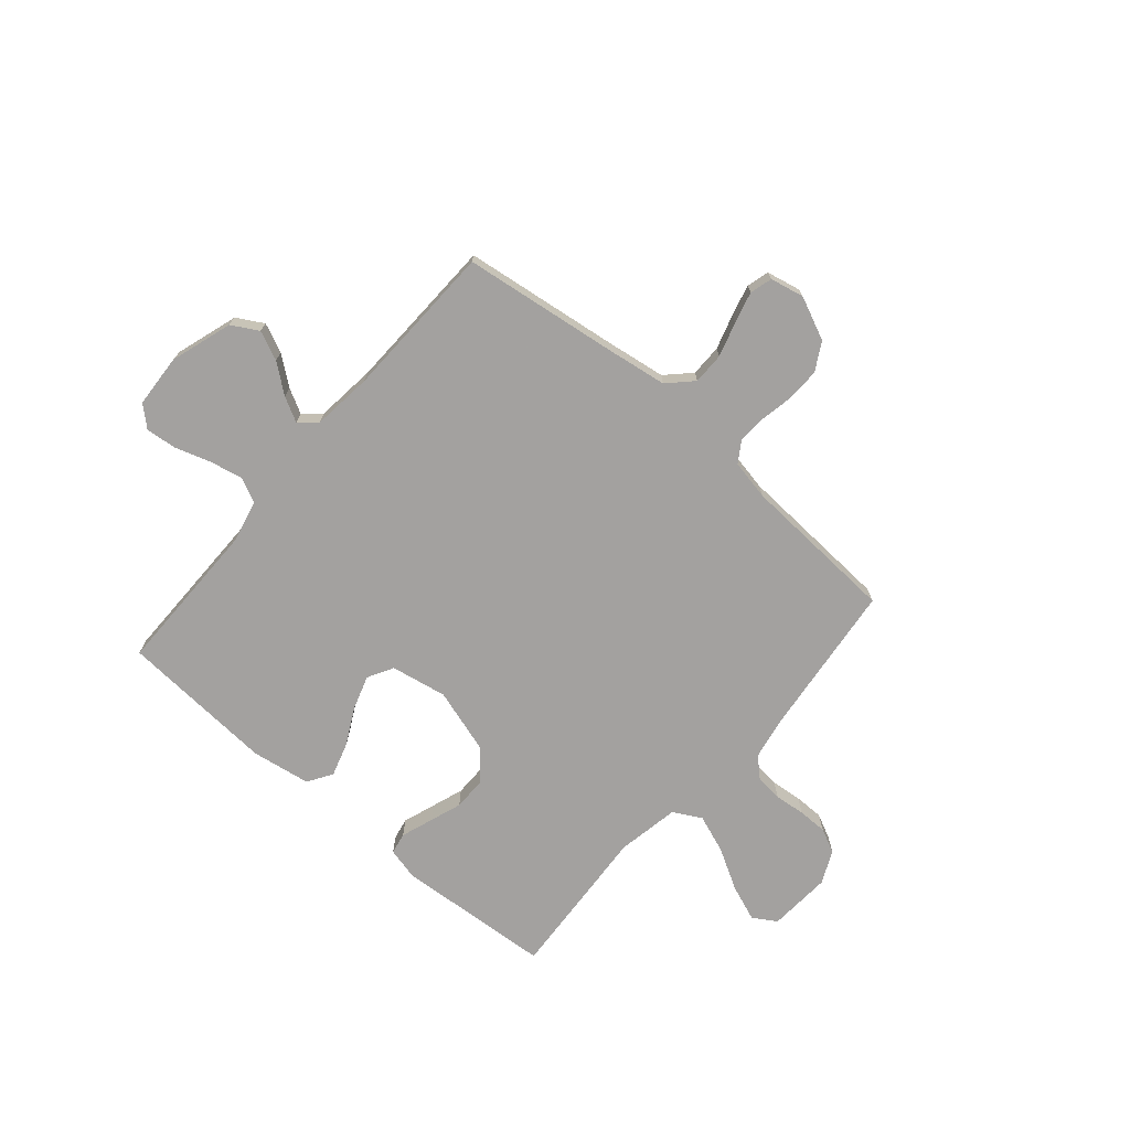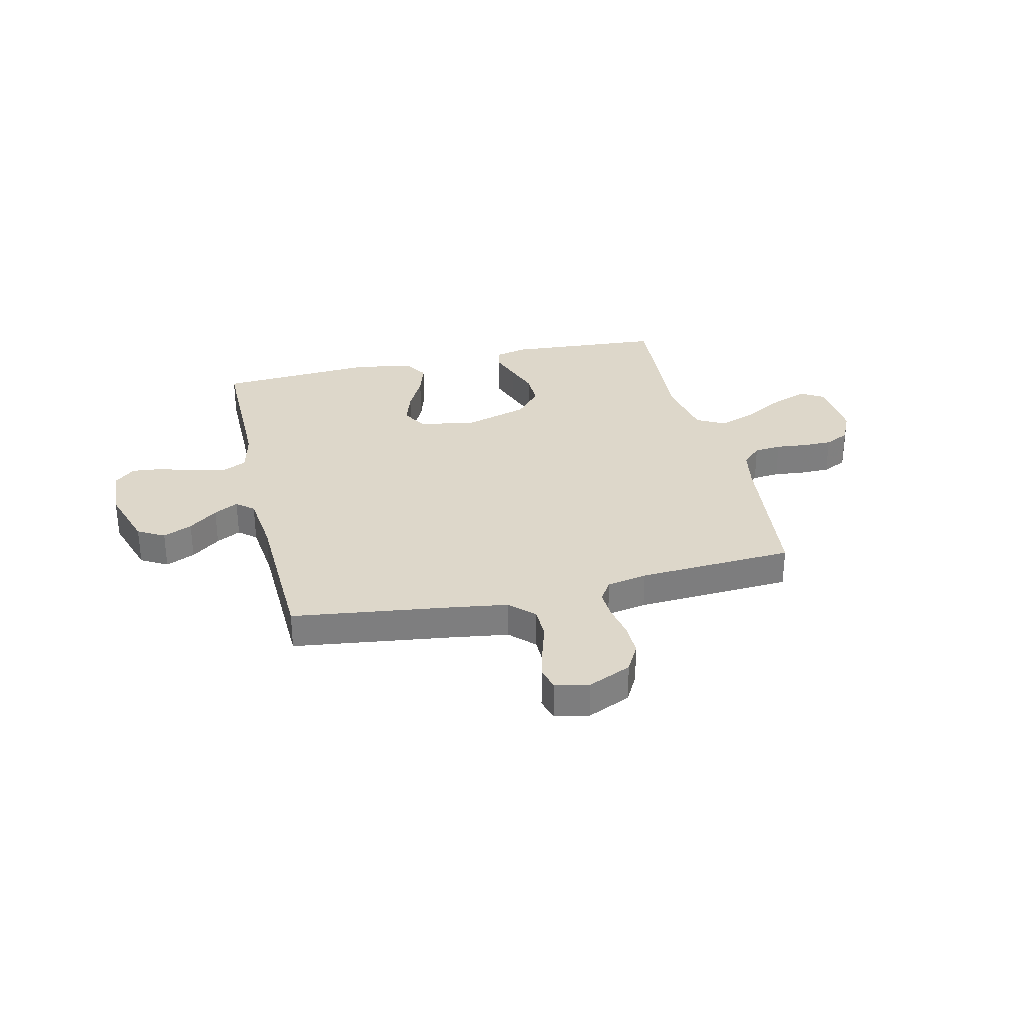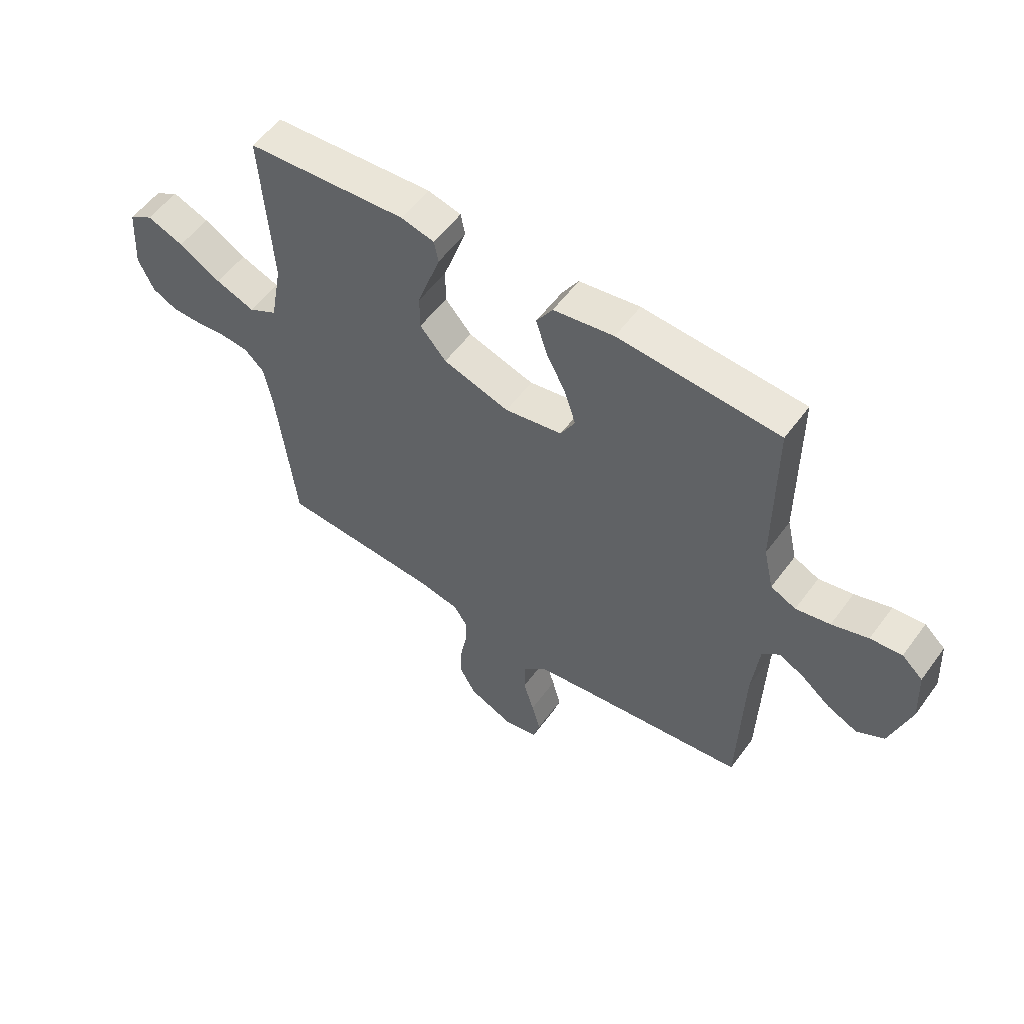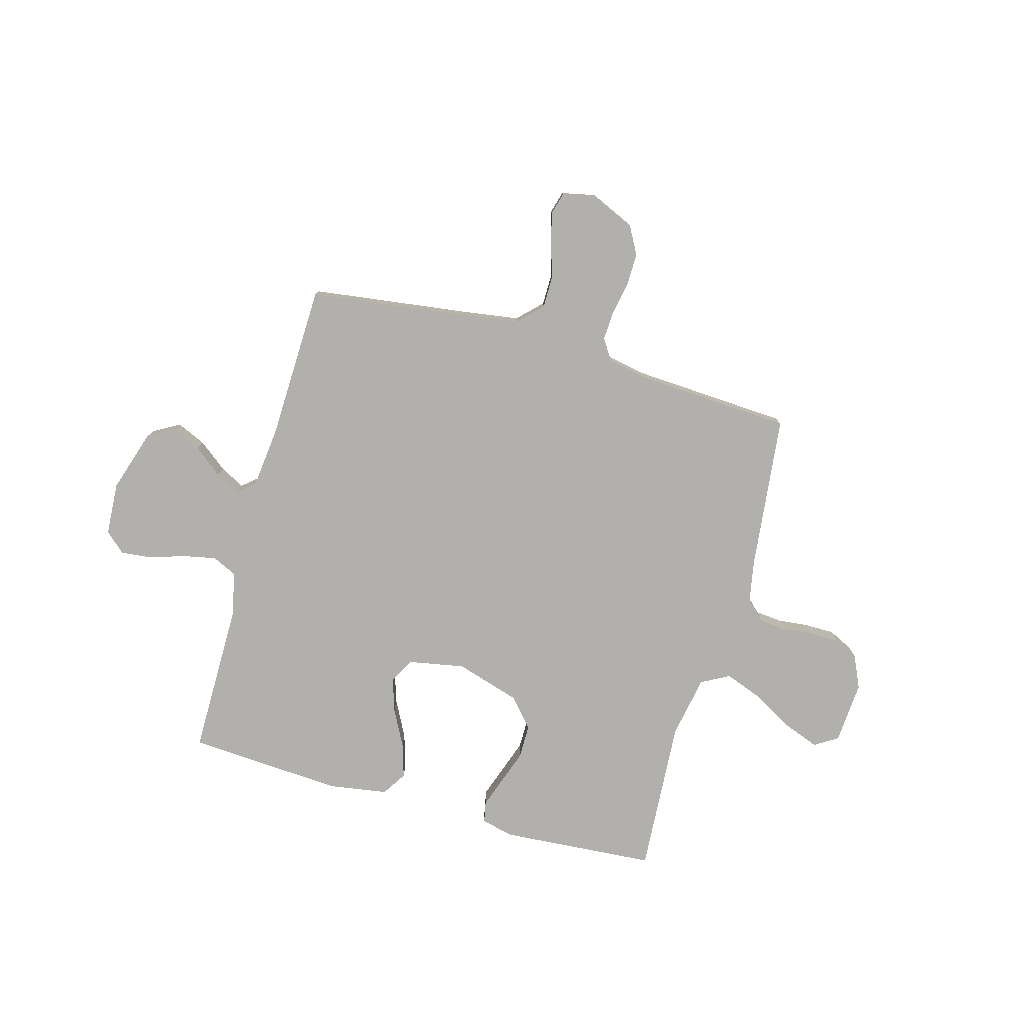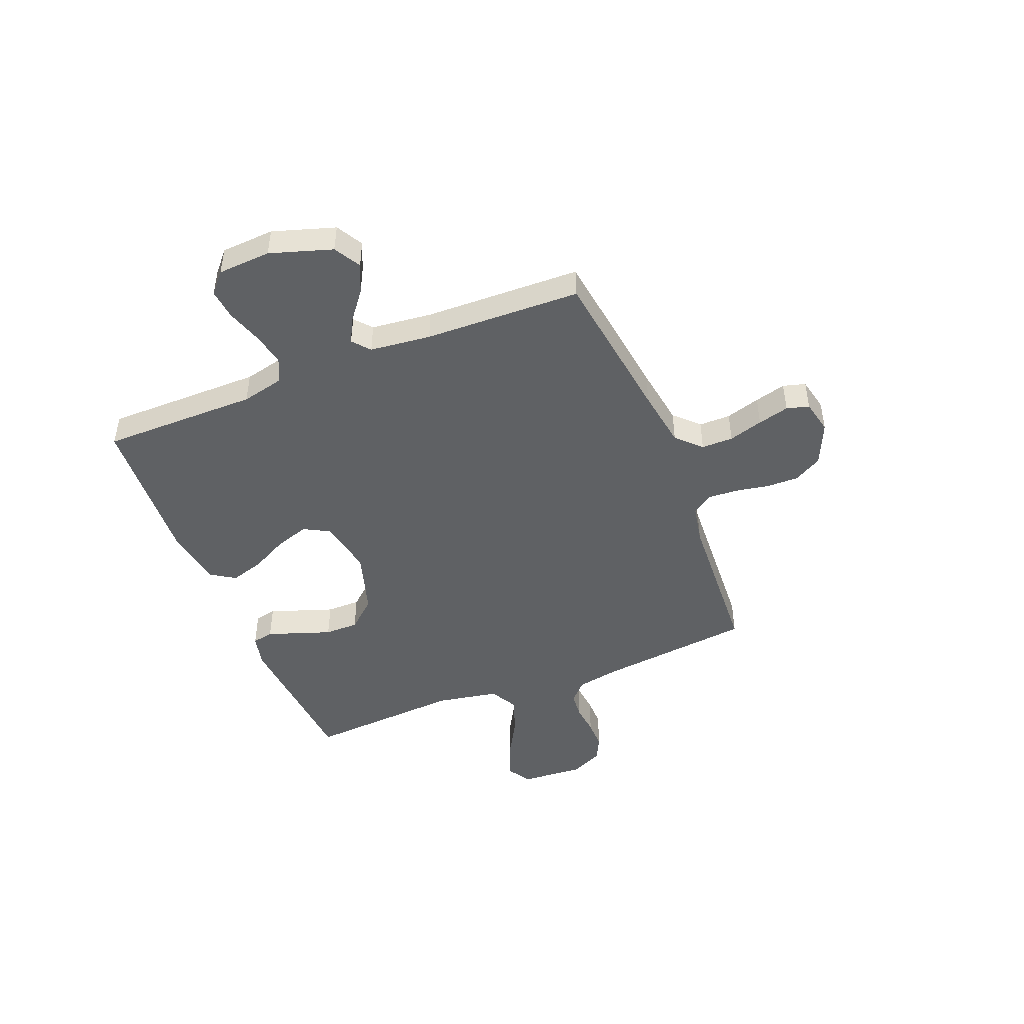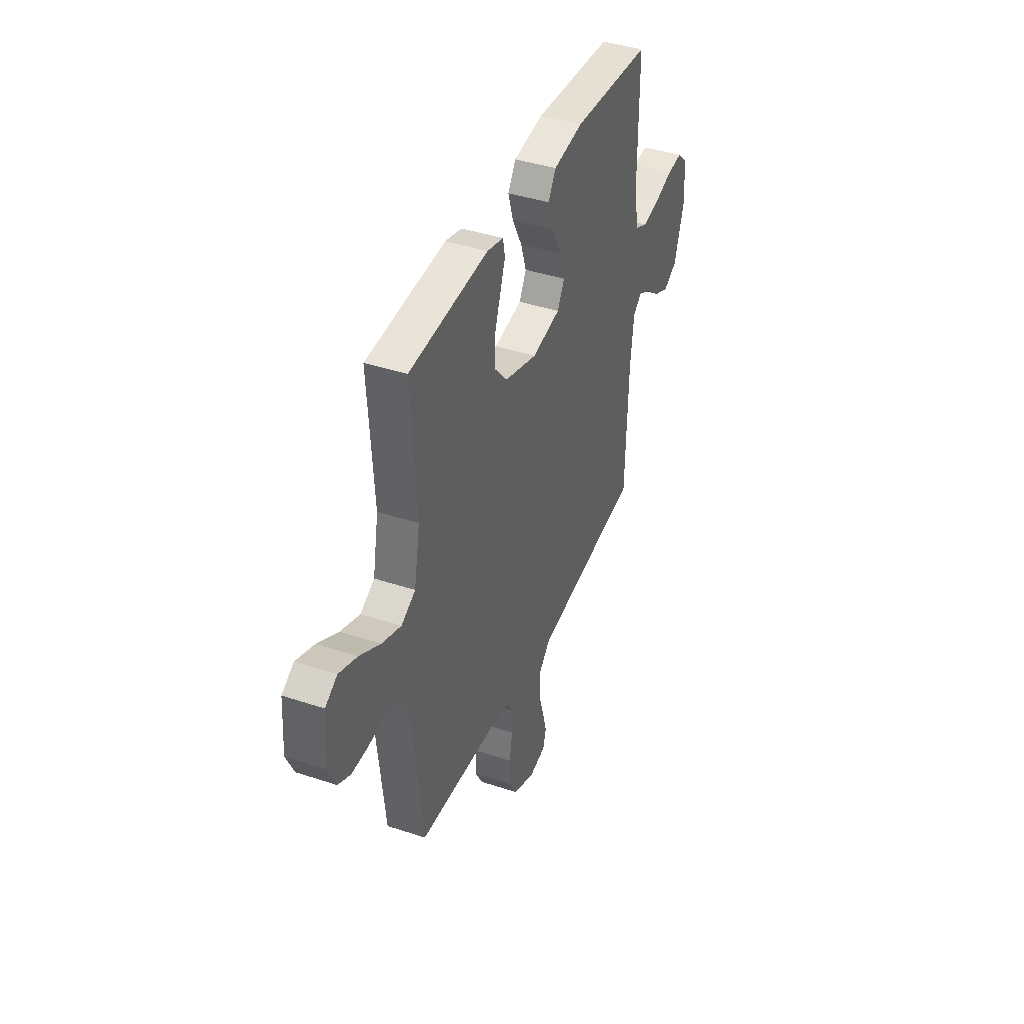
<metadata>
{"format":"obj","ext":"obj","renderer":"f3d","projection":"perspective","resolution":1024,"background":"white","views":[{"elev":-72.3,"azim":139.3,"up":"+Y"},{"elev":30.9,"azim":166.8,"up":"+Y"},{"elev":55.2,"azim":35.7,"up":"+Z"},{"elev":-78.6,"azim":164.4,"up":"+Y"},{"elev":-46.5,"azim":111.9,"up":"+Y"},{"elev":40.8,"azim":-68.0,"up":"+Z"}]}
</metadata>
<code>
v 0.5 0.07 0.5
v 0.5 0.07 0.2
v 0.519 0.07 0.118
v 0.566 0.07 0.096
v 0.63 0.07 0.109
v 0.698 0.07 0.131
v 0.757 0.07 0.137
v 0.796 0.07 0.102
v 0.802 0.07 0
v 0.764 0.07 -0.119
v 0.713 0.07 -0.148
v 0.657 0.07 -0.123
v 0.602 0.07 -0.08
v 0.555 0.07 -0.055
v 0.522 0.07 -0.083
v 0.509 0.07 -0.2
v 0.5 0.07 -0.5
v 0.2 0.07 -0.54
v 0.086 0.07 -0.557
v 0.041 0.07 -0.602
v 0.041 0.07 -0.663
v 0.061 0.07 -0.729
v 0.077 0.07 -0.789
v 0.065 0.07 -0.832
v 0 0.07 -0.846
v -0.083 0.07 -0.809
v -0.113 0.07 -0.755
v -0.112 0.07 -0.692
v -0.1 0.07 -0.628
v -0.097 0.07 -0.572
v -0.123 0.07 -0.532
v -0.2 0.07 -0.517
v -0.5 0.07 -0.5
v -0.534 0.07 -0.2
v -0.549 0.07 -0.12
v -0.586 0.07 -0.085
v -0.638 0.07 -0.08
v -0.697 0.07 -0.086
v -0.754 0.07 -0.086
v -0.801 0.07 -0.063
v -0.83 0.07 0
v -0.822 0.07 0.121
v -0.777 0.07 0.149
v -0.708 0.07 0.123
v -0.629 0.07 0.078
v -0.556 0.07 0.051
v -0.502 0.07 0.08
v -0.48 0.07 0.2
v -0.5 0.07 0.5
v -0.2 0.07 0.522
v -0.138 0.07 0.507
v -0.13 0.07 0.466
v -0.15 0.07 0.409
v -0.173 0.07 0.343
v -0.173 0.07 0.278
v -0.124 0.07 0.222
v 0 0.07 0.184
v 0.108 0.07 0.204
v 0.135 0.07 0.253
v 0.114 0.07 0.318
v 0.077 0.07 0.389
v 0.057 0.07 0.454
v 0.087 0.07 0.501
v 0.2 0.07 0.519
v 0.5 0 0.5
v 0.5 0 0.2
v 0.519 0 0.118
v 0.566 0 0.096
v 0.63 0 0.109
v 0.698 0 0.131
v 0.757 0 0.137
v 0.796 0 0.102
v 0.802 0 0
v 0.764 0 -0.119
v 0.713 0 -0.148
v 0.657 0 -0.123
v 0.602 0 -0.08
v 0.555 0 -0.055
v 0.522 0 -0.083
v 0.509 0 -0.2
v 0.5 0 -0.5
v 0.2 0 -0.54
v 0.086 0 -0.557
v 0.041 0 -0.602
v 0.041 0 -0.663
v 0.061 0 -0.729
v 0.077 0 -0.789
v 0.065 0 -0.832
v 0 0 -0.846
v -0.083 0 -0.809
v -0.113 0 -0.755
v -0.112 0 -0.692
v -0.1 0 -0.628
v -0.097 0 -0.572
v -0.123 0 -0.532
v -0.2 0 -0.517
v -0.5 0 -0.5
v -0.534 0 -0.2
v -0.549 0 -0.12
v -0.586 0 -0.085
v -0.638 0 -0.08
v -0.697 0 -0.086
v -0.754 0 -0.086
v -0.801 0 -0.063
v -0.83 0 0
v -0.822 0 0.121
v -0.777 0 0.149
v -0.708 0 0.123
v -0.629 0 0.078
v -0.556 0 0.051
v -0.502 0 0.08
v -0.48 0 0.2
v -0.5 0 0.5
v -0.2 0 0.522
v -0.138 0 0.507
v -0.13 0 0.466
v -0.15 0 0.409
v -0.173 0 0.343
v -0.173 0 0.278
v -0.124 0 0.222
v 0 0 0.184
v 0.108 0 0.204
v 0.135 0 0.253
v 0.114 0 0.318
v 0.077 0 0.389
v 0.057 0 0.454
v 0.087 0 0.501
v 0.2 0 0.519
f 64 1 2
f 63 64 2
f 62 63 2
f 61 62 2
f 60 61 2
f 59 60 2 3
f 58 59 3 4
f 57 58 4
f 51 52 53
f 50 51 53
f 49 50 53
f 48 49 53
f 47 48 53 54
f 43 44 45
f 42 43 45
f 41 42 45
f 40 41 45
f 39 40 45
f 38 39 45
f 37 38 45
f 36 37 45 46
f 35 36 46 47
f 32 33 34
f 34 35 47
f 32 34 47
f 31 32 47
f 27 28 29
f 26 27 29
f 25 26 29
f 24 25 29
f 23 24 29
f 22 23 29
f 21 22 29
f 20 21 29 30
f 30 31 47
f 20 30 47
f 19 20 47
f 16 17 18
f 18 19 47
f 16 18 47
f 15 16 47
f 11 12 13
f 10 11 13
f 9 10 13
f 8 9 13
f 7 8 13
f 6 7 13
f 5 6 13
f 4 5 13 14
f 14 15 47
f 4 14 47
f 57 4 47
f 47 54 55
f 47 55 56
f 47 56 57
f 66 65 128
f 66 128 127
f 66 127 126
f 66 126 125
f 66 125 124
f 67 66 124 123
f 68 67 123 122
f 68 122 121
f 117 116 115
f 117 115 114
f 117 114 113
f 117 113 112
f 118 117 112 111
f 109 108 107
f 109 107 106
f 109 106 105
f 109 105 104
f 109 104 103
f 109 103 102
f 109 102 101
f 110 109 101 100
f 111 110 100 99
f 98 97 96
f 111 99 98
f 111 98 96
f 111 96 95
f 93 92 91
f 93 91 90
f 93 90 89
f 93 89 88
f 93 88 87
f 93 87 86
f 93 86 85
f 94 93 85 84
f 111 95 94
f 111 94 84
f 111 84 83
f 82 81 80
f 111 83 82
f 111 82 80
f 111 80 79
f 77 76 75
f 77 75 74
f 77 74 73
f 77 73 72
f 77 72 71
f 77 71 70
f 77 70 69
f 78 77 69 68
f 111 79 78
f 111 78 68
f 111 68 121
f 119 118 111
f 120 119 111
f 121 120 111
f 1 65 66 2
f 2 66 67 3
f 3 67 68 4
f 4 68 69 5
f 5 69 70 6
f 6 70 71 7
f 7 71 72 8
f 8 72 73 9
f 9 73 74 10
f 10 74 75 11
f 11 75 76 12
f 12 76 77 13
f 13 77 78 14
f 14 78 79 15
f 15 79 80 16
f 16 80 81 17
f 17 81 82 18
f 18 82 83 19
f 19 83 84 20
f 20 84 85 21
f 21 85 86 22
f 22 86 87 23
f 23 87 88 24
f 24 88 89 25
f 25 89 90 26
f 26 90 91 27
f 27 91 92 28
f 28 92 93 29
f 29 93 94 30
f 30 94 95 31
f 31 95 96 32
f 32 96 97 33
f 33 97 98 34
f 34 98 99 35
f 35 99 100 36
f 36 100 101 37
f 37 101 102 38
f 38 102 103 39
f 39 103 104 40
f 40 104 105 41
f 41 105 106 42
f 42 106 107 43
f 43 107 108 44
f 44 108 109 45
f 45 109 110 46
f 46 110 111 47
f 47 111 112 48
f 48 112 113 49
f 49 113 114 50
f 50 114 115 51
f 51 115 116 52
f 52 116 117 53
f 53 117 118 54
f 54 118 119 55
f 55 119 120 56
f 56 120 121 57
f 57 121 122 58
f 58 122 123 59
f 59 123 124 60
f 60 124 125 61
f 61 125 126 62
f 62 126 127 63
f 63 127 128 64
f 64 128 65 1

</code>
